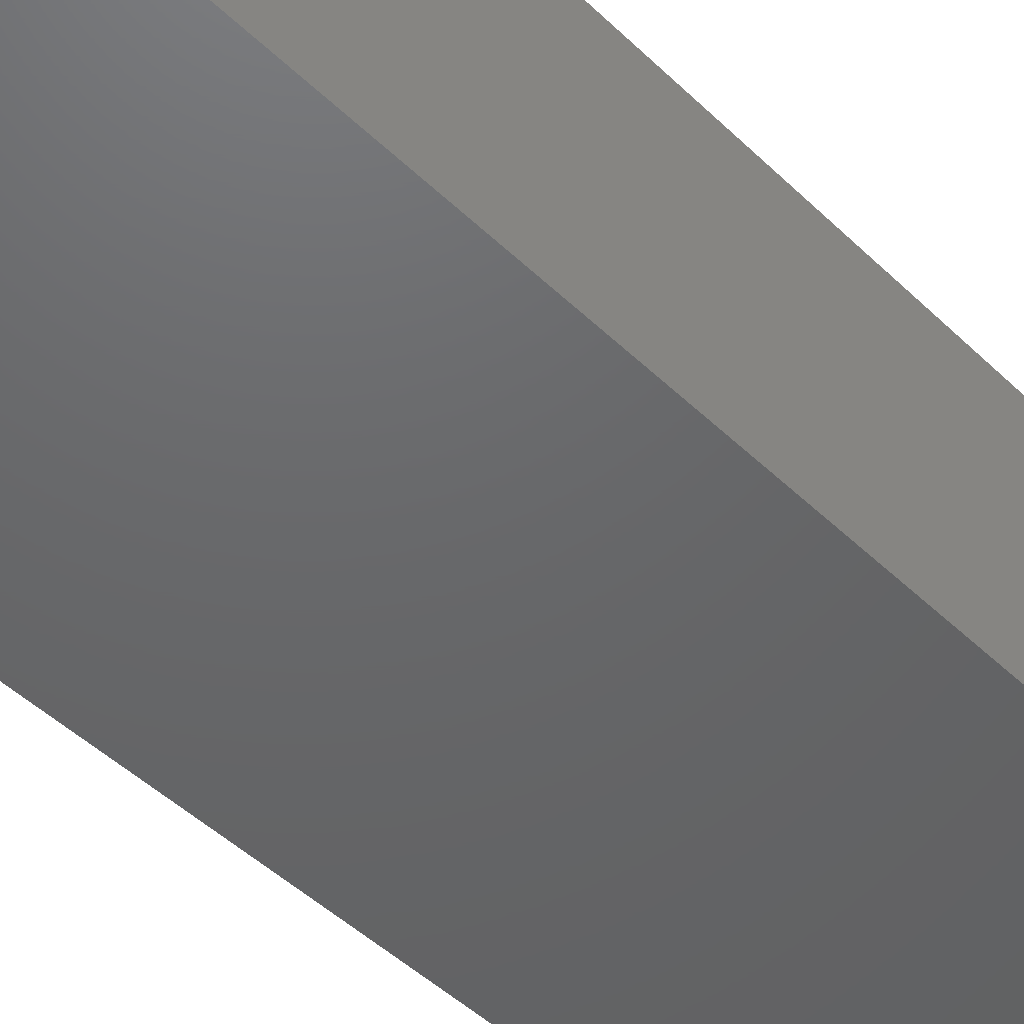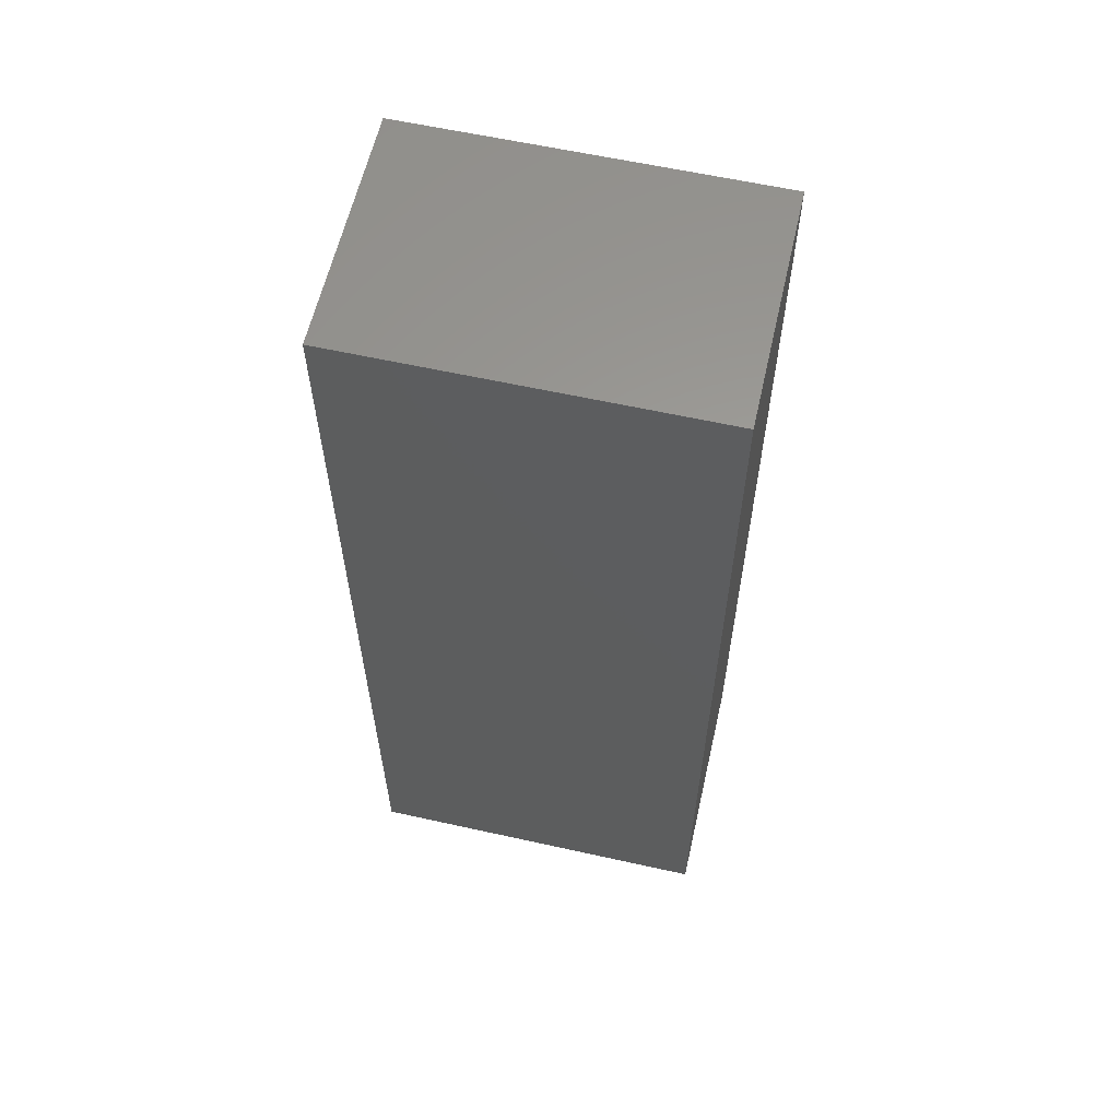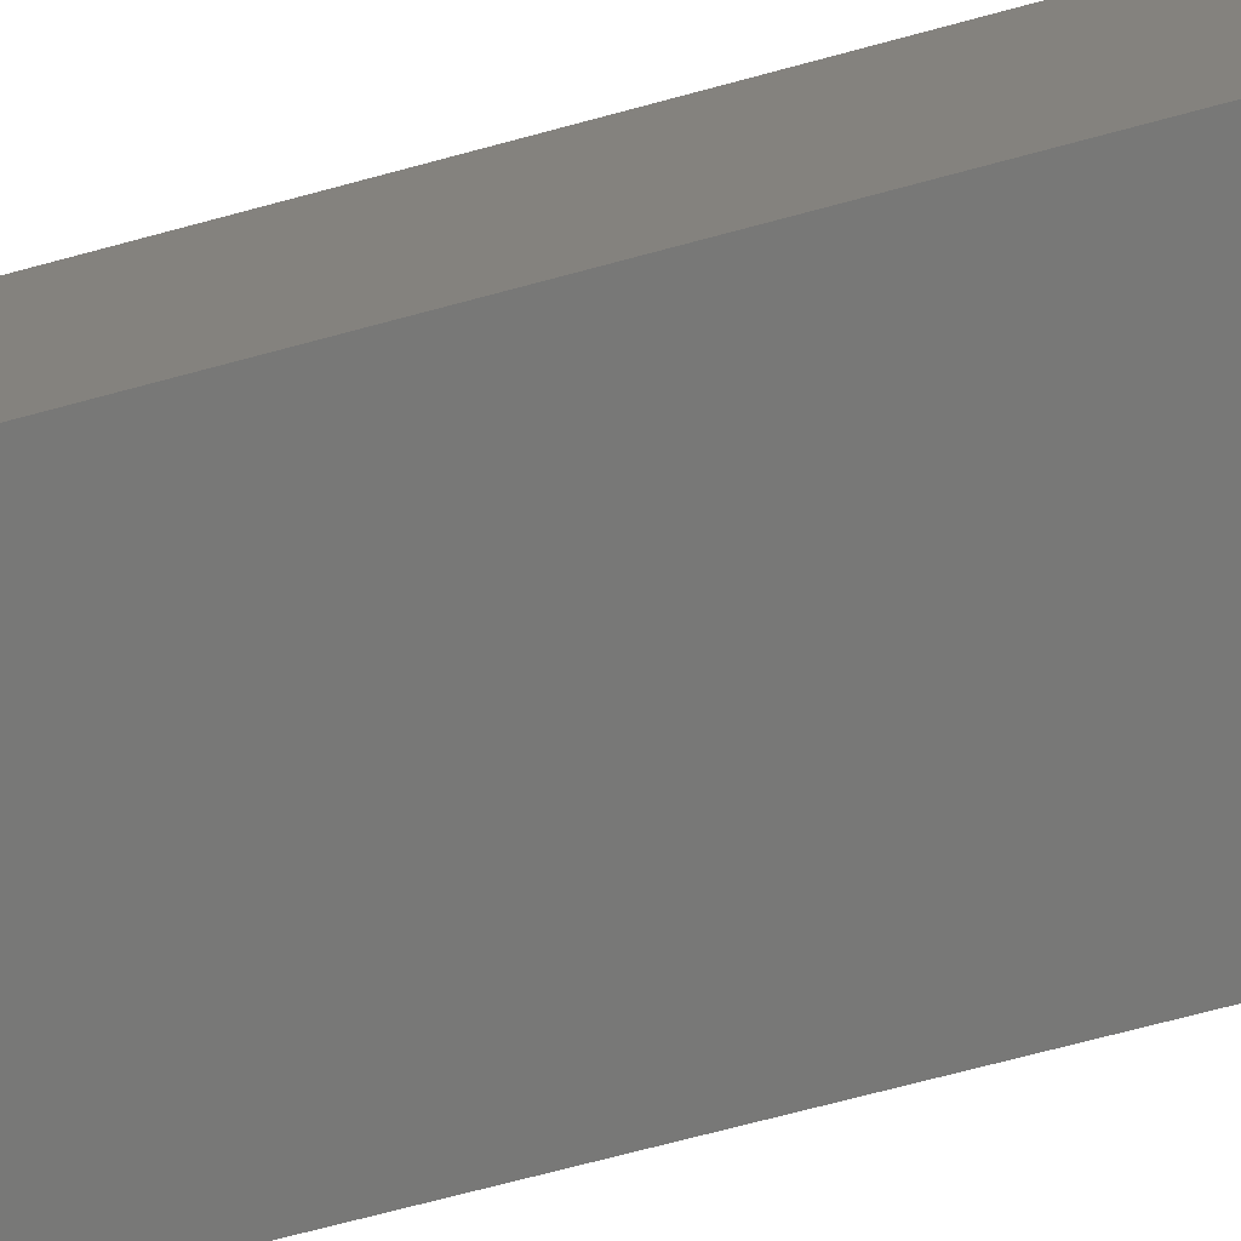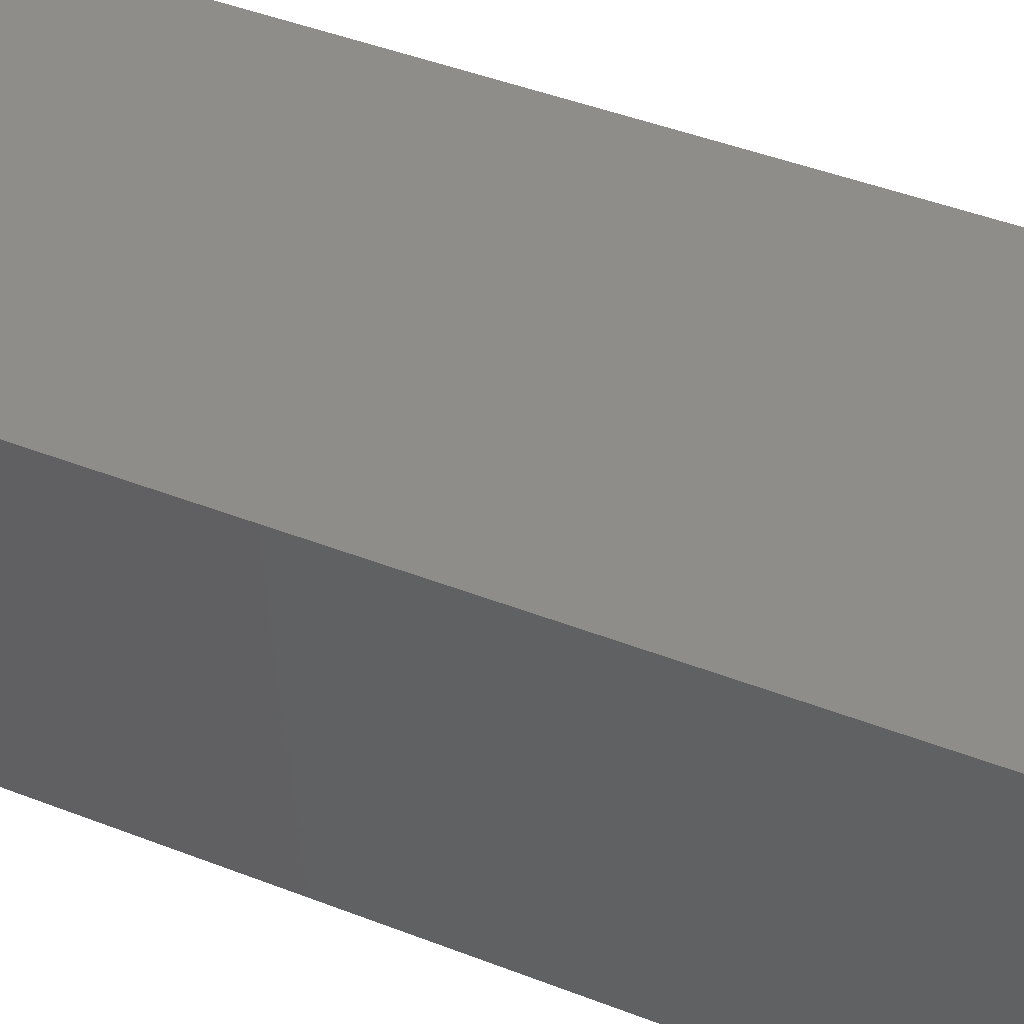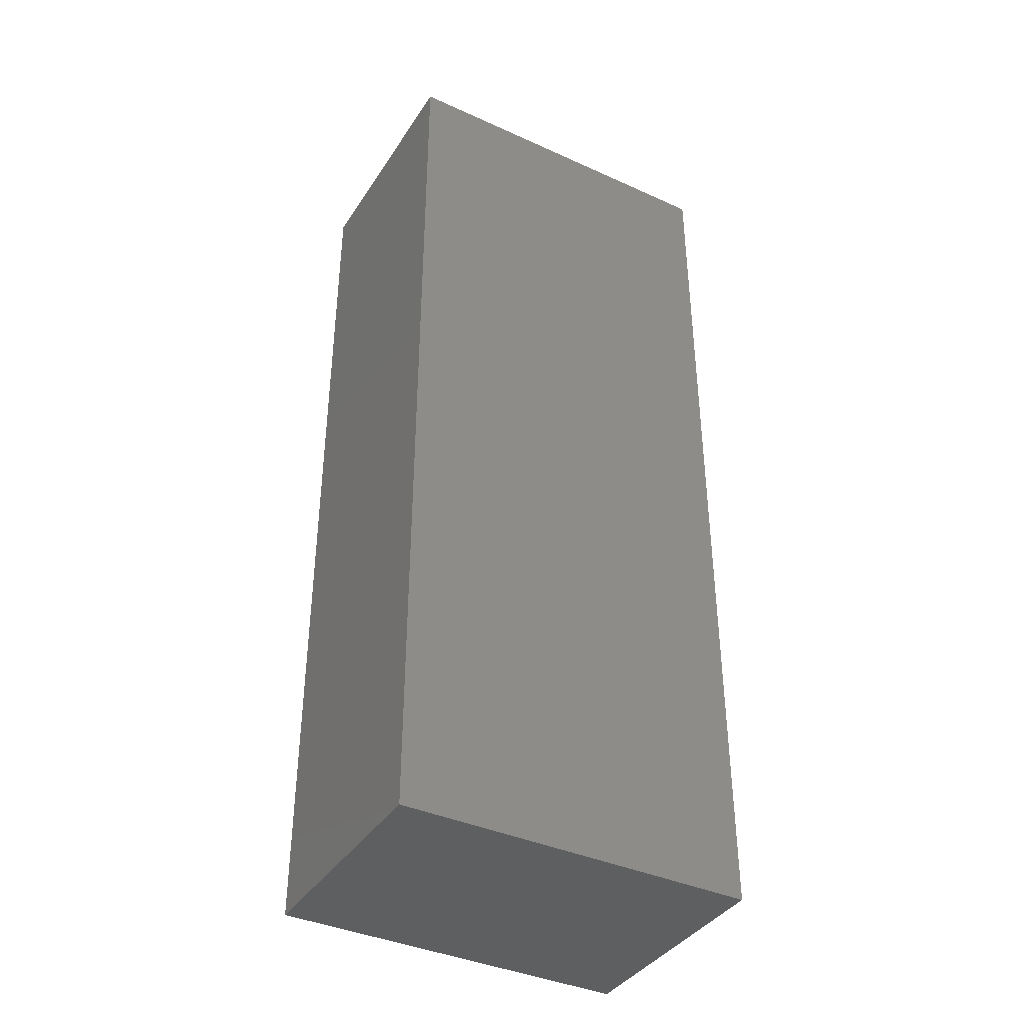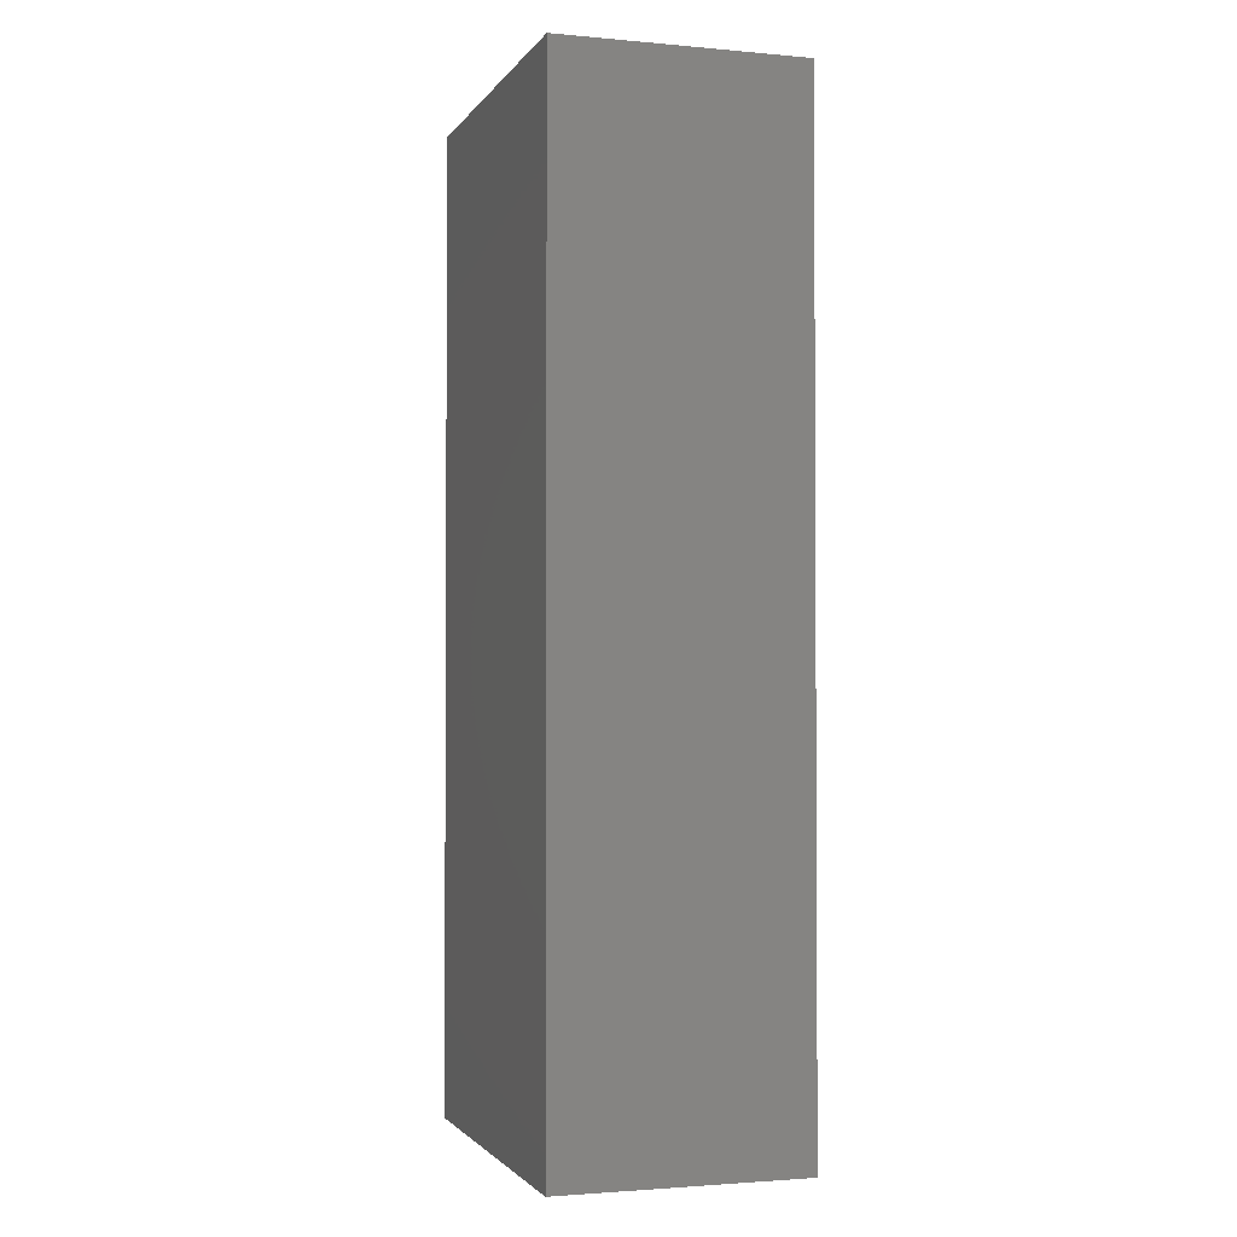
<metadata>
{"format":"stl","ext":"stl","renderer":"f3d","projection":"perspective","resolution":1024,"background":"white","views":[{"elev":-46.9,"azim":42.6,"up":"+Z"},{"elev":60.5,"azim":12.8,"up":"+Y"},{"elev":-70.6,"azim":-74.9,"up":"+Z"},{"elev":41.4,"azim":-64.3,"up":"+Z"},{"elev":-38.9,"azim":150.4,"up":"+Y"},{"elev":-2.1,"azim":-107.7,"up":"+Y"}]}
</metadata>
<code>
# stl→obj: 8 verts, 12 faces
v 12.85 -2 -5.74e-08
v 12.85 -2 -1
v 12.85 2 -5.74e-08
v 12.85 2 -1
v 11.35 -2 -5.74e-08
v 11.35 2 -5.74e-08
v 11.35 -2 -1
v 11.35 2 -1
f 1 2 3
f 3 2 4
f 5 1 6
f 6 1 3
f 7 5 8
f 8 5 6
f 2 7 4
f 4 7 8
f 5 7 1
f 1 7 2
f 8 6 4
f 4 6 3

</code>
